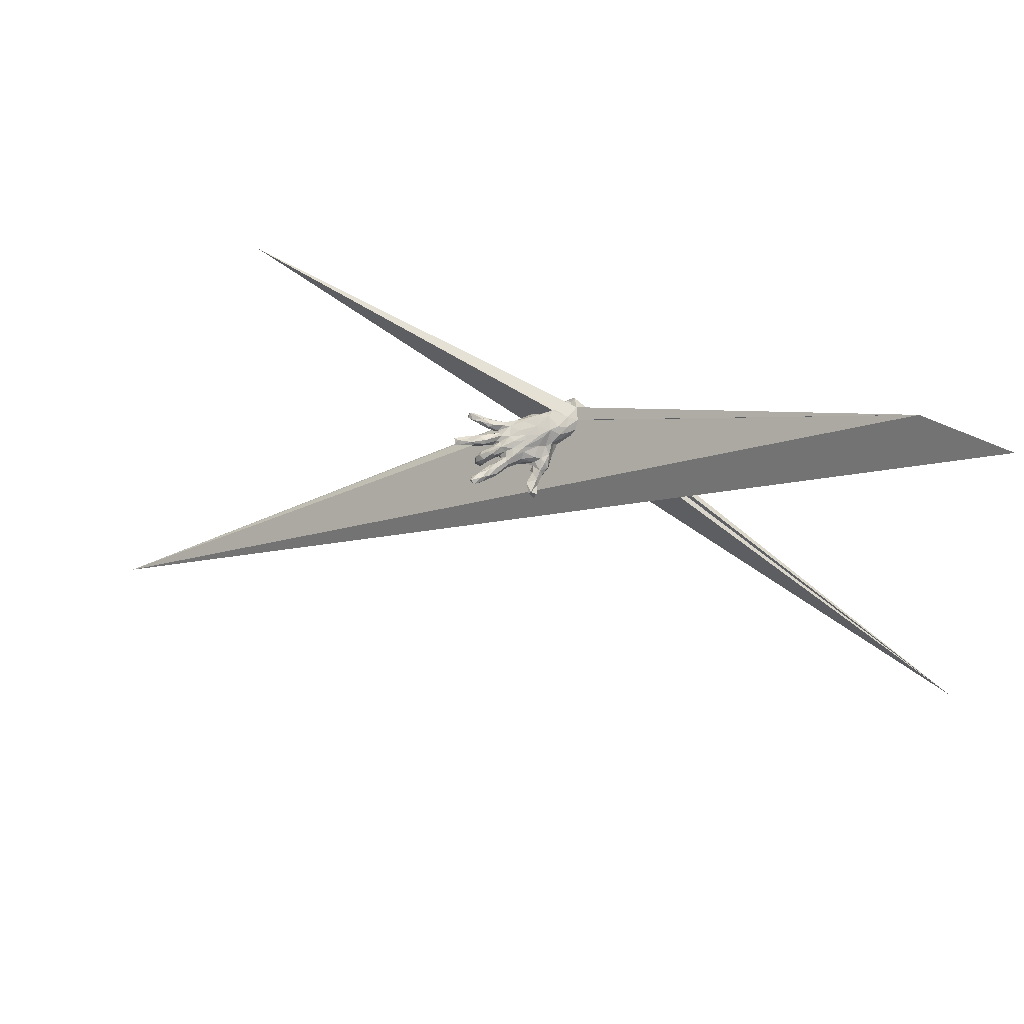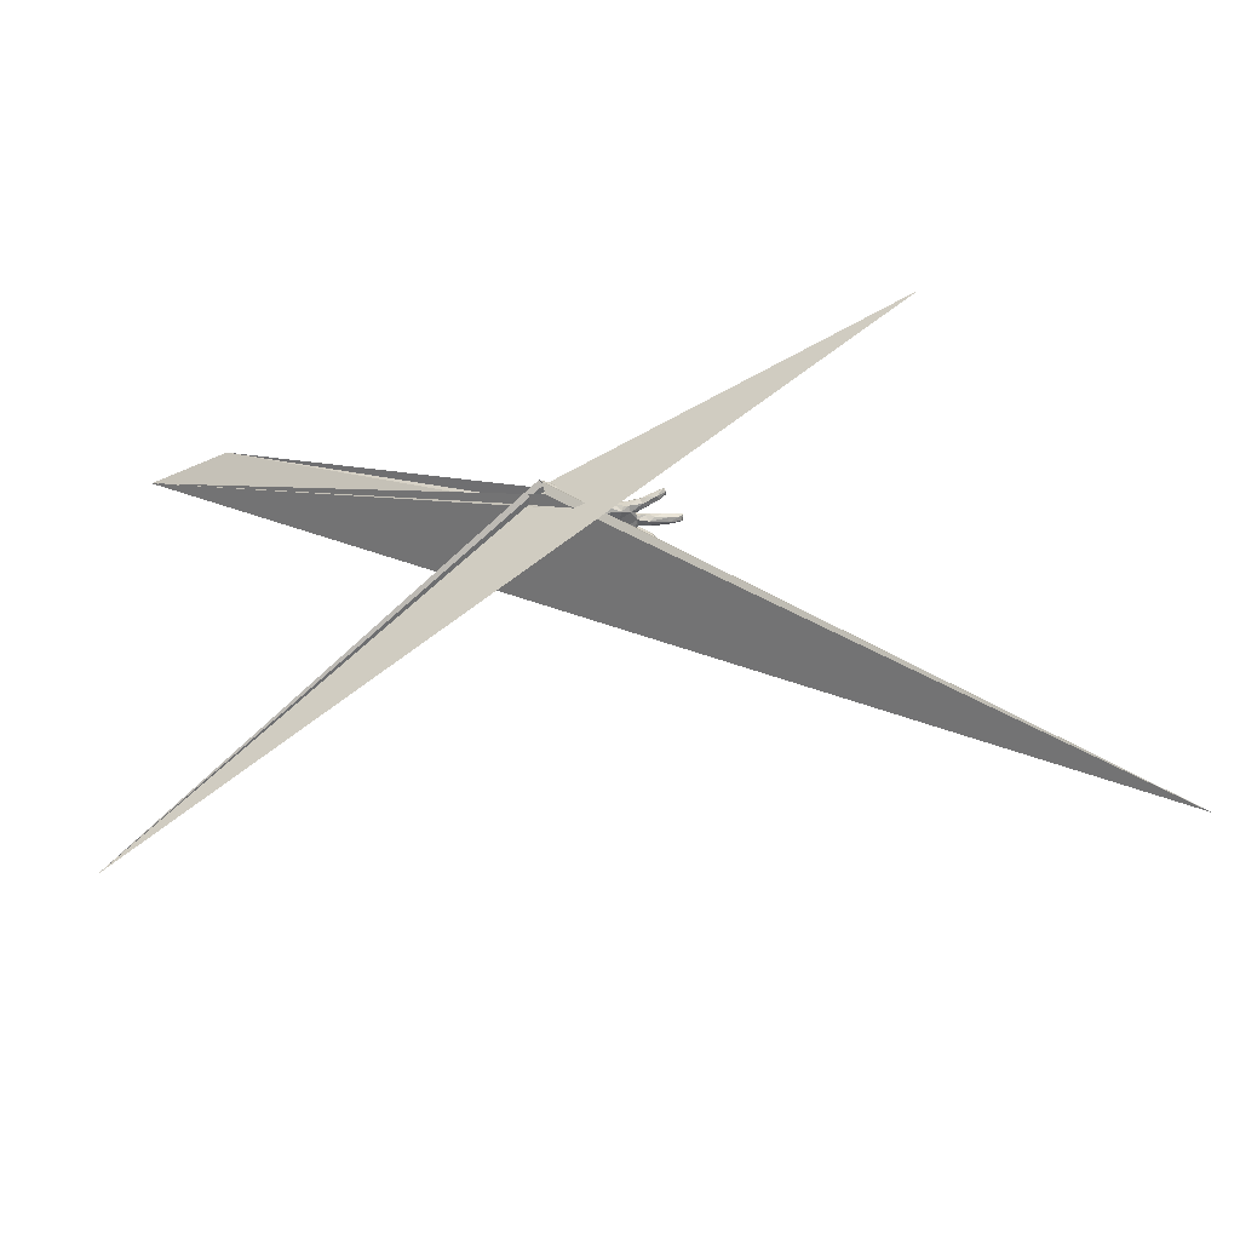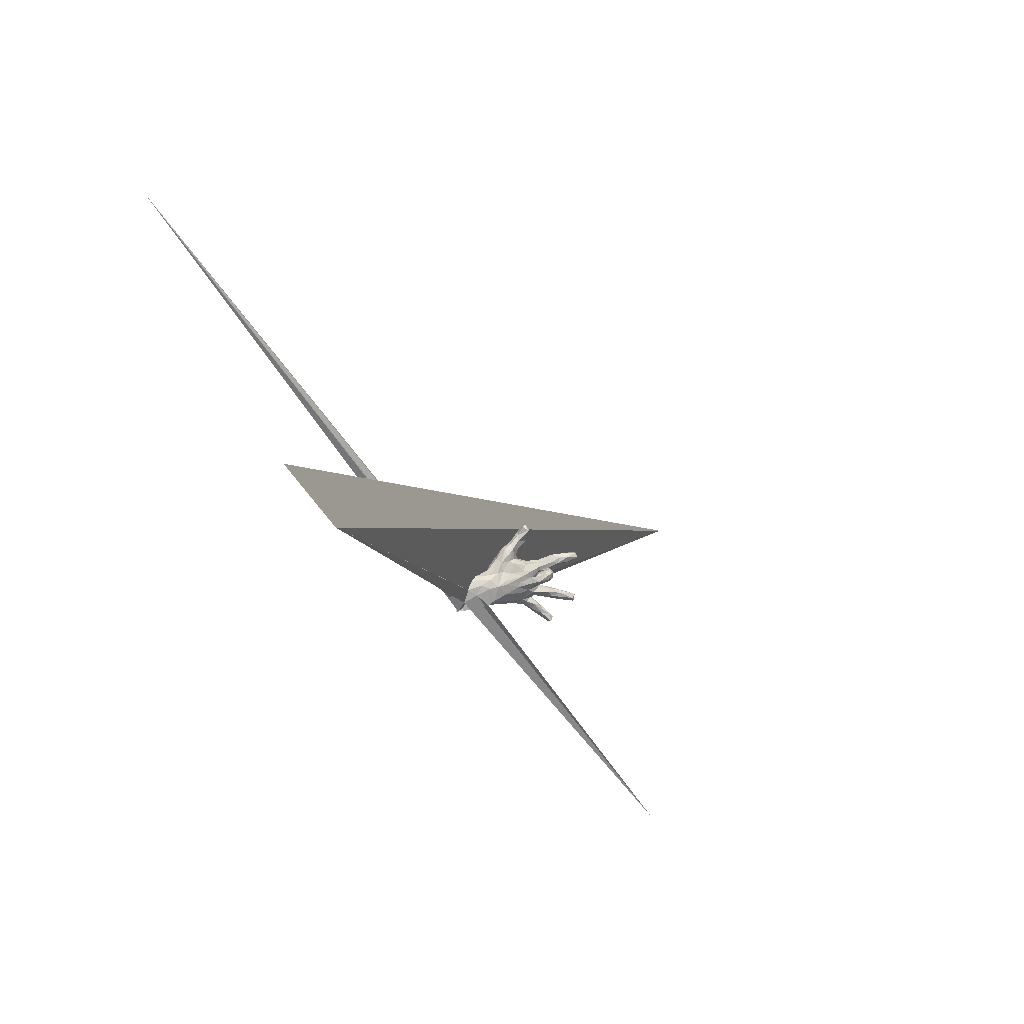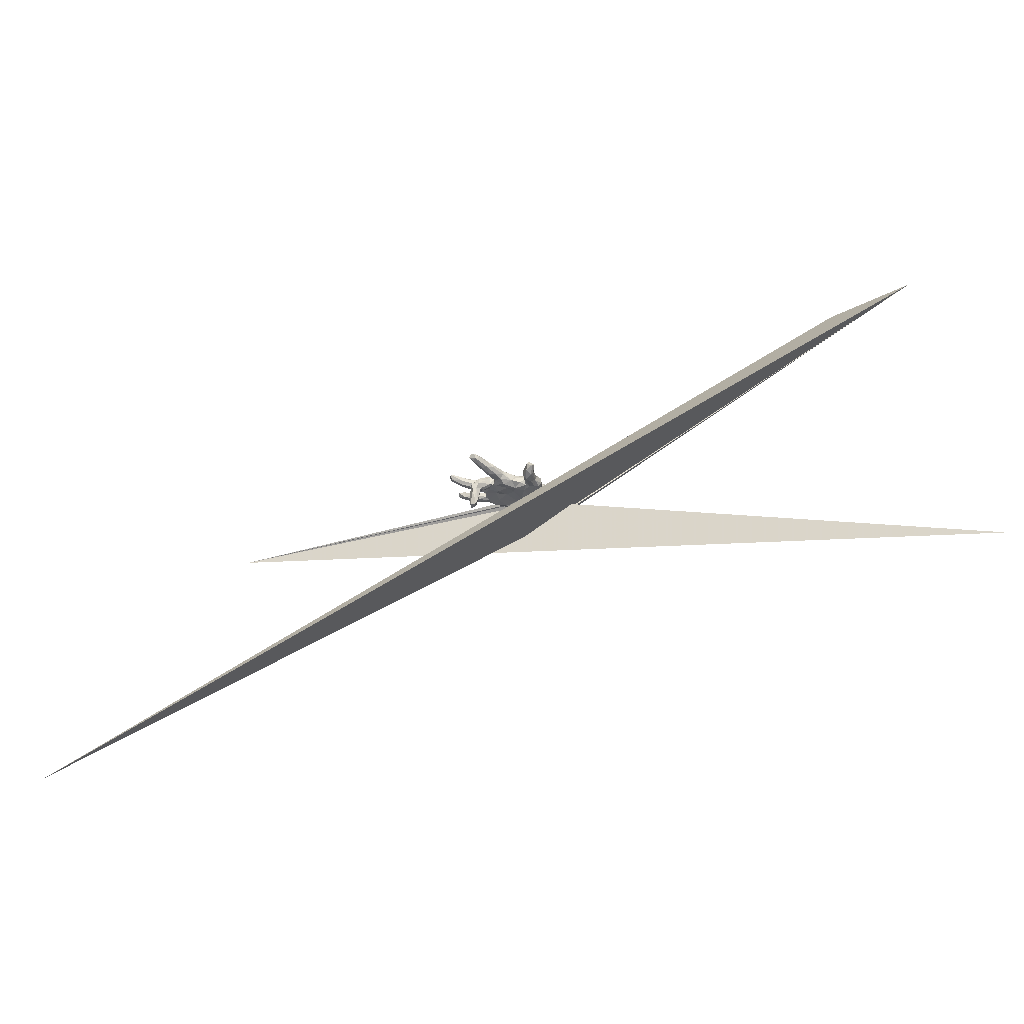
<metadata>
{"format":"obj","ext":"obj","renderer":"f3d","projection":"perspective","resolution":1024,"background":"white","views":[{"elev":79.6,"azim":157.1,"up":"+Z"},{"elev":-61.4,"azim":-19.9,"up":"+Z"},{"elev":15.9,"azim":-31.0,"up":"+Y"},{"elev":-29.6,"azim":148.5,"up":"+Z"}]}
</metadata>
<code>
v 0.8281 -0.2816 0.1282
v 0.7944 0.198 0.1394
v 0.8029 -0.3037 0.07534
v 0.8009 -0.3679 0.1342
v 0.8033 0.3031 0.1752
v 0.7708 -0.3191 0.1563
v 0.7782 0.2418 0.0969
v 0.8344 0.2298 0.1409
v 0.8177 0.2454 0.1997
v 0.7135 0.3096 0.1462
v 0.7715 -0.3505 0.0729
v 0.7595 -0.2575 0.1228
v 0.6745 0.2632 0.1847
v 0.6926 0.1927 0.1667
v 0.7795 0.2986 0.1177
v 0.6314 -0.3109 0.01656
v 0.7081 -0.35 0.1049
v 0.6493 0.1696 0.1181
v 0.6345 -0.2949 0.1124
v 0.6221 0.1714 0.06126
v 0.6434 -0.008828 -0.1042
v 0.6855 -0.2294 0.05265
v 0.5029 0.2935 0.06573
v 0.5923 0.271 0.1486
v 0.6418 -0.005183 -0.2221
v 0.6342 -0.07737 -0.2192
v 0.6743 -0.2634 0.01553
v 0.5756 -0.06354 -0.02068
v 0.6456 -0.052 -0.4015
v 0.6063 -0.2027 0.08102
v 0.5686 -0.3201 0.05939
v 0.5495 0.01722 0.00169
v 0.5488 0.1953 0.1515
v 0.6326 -0.07358 -0.1023
v 0.6177 0.01355 -0.3138
v 0.6053 -0.0972 -0.4277
v 0.6129 -0.1019 -0.3196
v 0.5362 0.1673 0.01727
v 0.6044 0.03003 -0.1602
v 0.5644 -0.1035 -0.3087
v 0.605 0.000866 -0.4118
v 0.4612 0.2181 0.1424
v 0.6263 0.2342 0.0371
v 0.6212 -0.2385 0.1107
v 0.5272 -0.5637 0.06252
v 0.5674 0.009971 -0.3357
v 0.4979 0.2065 -0.009976
v 0.5555 -0.1068 -0.1123
v 0.5309 -0.01697 -0.274
v 0.5765 0.052 -0.08935
v 0.5895 0.2829 0.04537
v 0.5525 -0.06204 -0.3956
v 0.5062 -0.6051 0.03396
v 0.4815 -0.6079 0.09977
v 0.479 -0.5092 0.06648
v 0.4889 -0.2838 -0.008243
v 0.529 0.01646 -0.1469
v 0.5224 -0.07192 -0.1495
v 0.4265 0.004702 0.07134
v 0.4755 0.2791 0.1075
v 0.4749 0.0488 -0.01643
v 0.4659 -0.04753 0.05004
v 0.4336 -0.1888 0.1065
v 0.3962 0.04304 -0.04757
v 0.4676 -0.5069 -0.006829
v 0.5182 -0.09389 -0.02137
v 0.5163 0.139 0.09211
v 0.4373 0.1516 0.1341
v 0.3577 0.1152 -0.01934
v 0.501 -0.1587 0.01117
v 0.4845 -0.2586 0.0983
v 0.4638 -0.6183 0.03059
v 0.4156 -0.5797 0.04574
v 0.4219 -0.5398 -0.02677
v 0.4242 -0.2711 0.06341
v 0.4408 0.2494 0.001902
v 0.4633 -0.1744 -0.03107
v 0.366 -0.375 -0.004858
v 0.4616 -0.01345 -0.1311
v 0.3575 -0.07577 0.07693
v 0.4492 -0.225 -0.04294
v 0.348 0.01033 -0.04735
v 0.4691 -0.1536 0.07905
v 0.3445 -0.06567 -0.05418
v 0.3887 -0.2641 0.007162
v 0.3835 -0.447 0.05351
v 0.3251 0.2053 -0.02008
v 0.3396 0.04505 -0.04451
v 0.4037 0.1098 0.007845
v 0.295 0.1804 0.1245
v 0.3085 0.2432 0.03609
v 0.3381 0.05705 0.03654
v 0.2945 -0.4204 -0.07574
v 0.2782 0.1237 0.1156
v 0.3892 0.03392 0.06251
v 0.2806 -0.02354 0.1305
v 0.3224 -0.3533 0.03354
v 0.3264 -0.08946 -0.04638
v 0.3623 -0.4866 0.05443
v 0.3152 -0.2026 -0.04562
v 0.3642 -0.117 -0.007577
v 0.2664 -0.1009 0.06881
v 0.3318 0.09114 0.0336
v 0.2574 -0.3504 0.04985
v 0.3226 -0.4984 -0.03412
v 0.2248 -0.01065 -0.08832
v 0.2663 -0.2825 -0.05454
v 0.2261 -0.2647 -0.007784
v 0.2521 -0.4461 -0.02215
v 0.2953 -0.1315 0.05883
v 0.1713 0.2408 -0.01688
v 0.2144 -0.08602 -0.07627
v 0.247 0.169 -0.07073
v 0.2891 -0.239 -0.02659
v 0.2261 -0.2185 0.04096
v 0.2885 0.2235 0.09467
v 0.2507 0.04745 0.1021
v 0.3243 -0.3696 -0.06491
v 0.161 0.117 -0.07622
v 0.2299 -0.412 0.02259
v 0.2071 -0.2817 -0.08802
v 0.1201 -0.1113 0.1205
v 0.09516 0.2226 0.08363
v 0.2193 -0.1677 0.08954
v 0.1887 0.1542 0.14
v 0.1878 0.6674 0.02452
v 0.1544 0.5217 -0.003311
v 0.1756 0.6408 -0.0613
v 0.1563 -0.3478 -0.07742
v 0.1564 0.05582 0.1373
v 0.1492 0.5168 -0.08002
v 0.07706 -0.038 -0.07646
v 0.154 0.6713 0.06044
v 0.1485 0.737 -0.02431
v 0.1053 -0.0212 0.1603
v 0.09566 0.7162 0.01614
v 0.01853 0.54 0.02491
v 0.1148 0.5393 -0.1301
v 0.04343 0.3864 -0.0585
v 0.1169 -0.169 -0.1162
v -0.0148 -0.1295 0.1397
v 0.1428 -0.2958 0.03959
v 0.1007 -0.3347 -0.09611
v 0.07047 0.1798 -0.08096
v 0.1027 0.6459 -0.108
v 0.02584 0.06979 -0.07196
v 0.1124 0.2498 0.02884
v 0.0385 0.605 -0.02261
v 0.0561 0.2789 -0.03242
v -0.03658 0.02542 0.1647
v 0.1078 -0.3362 0.00395
v 0.07466 0.6509 -0.06477
v -0.01019 0.3246 -0.0832
v 0.04366 0.1541 0.1316
v -0.00768 0.3505 0.003401
v -0.06941 -0.03107 0.1713
v -0.04584 0.3165 0.04014
v 0.05753 -0.2421 0.07217
v 0.0285 0.4288 0.005995
v -0.04126 0.3672 -0.108
v -0.03885 -0.2113 -0.137
v 0.02195 0.5169 -0.1307
v -0.07468 0.5026 -0.01225
v -0.1286 -0.2665 -0.115
v 0.09936 -0.2777 -0.1333
v -0.06519 0.2695 0.09449
v -0.1301 -0.09352 -0.09079
v -0.04147 0.5115 -0.07995
v 0.01383 0.1044 0.1581
v -0.06753 0.4499 0.04082
v -0.1633 0.1574 0.1264
v 0.01079 -0.3193 -0.07149
v -0.03834 0.2289 -0.1135
v -0.1426 0.3053 0.07234
v -0.1189 -0.2296 0.1037
v -0.1586 0.3859 0.06707
v -0.2419 -0.08535 0.19
v -0.1601 -0.01498 -0.09196
v -0.283 0.07977 0.1844
v -0.07171 -0.2806 0.04602
v -0.1032 0.07859 -0.1019
v -0.2265 -0.1527 -0.1412
v -0.1427 0.4387 -0.1088
v -0.259 -0.2803 -0.01977
v -0.0881 0.4223 -0.1242
v -0.1741 0.449 0.01289
v -0.2446 0.323 -0.1149
v -0.1346 -0.3026 -0.05542
v -0.1668 0.1878 -0.155
v -0.2531 -0.2185 -0.1222
v -0.2592 0.3006 0.06604
v -0.2422 0.09944 -0.1594
v -0.2429 0.04353 0.1971
v -0.181 0.4467 -0.06157
v -0.223 0.2745 -0.15
v -0.2741 0.3345 -0.02679
v -0.2895 -0.02479 -0.1325
v -0.2796 -0.238 0.1044
v -0.3263 -0.1762 0.167
v -0.3301 0.155 -0.1449
v -0.4169 -0.2149 0.1399
v -0.3524 -0.2387 -0.05668
v -0.3338 -0.1124 -0.1474
v -0.3346 0.07228 -0.1334
v -0.2554 0.1908 0.09615
v -0.3451 0.2333 -0.09538
v -0.3711 0.1891 0.0514
v -0.3892 0.006565 -0.1055
v -0.4136 0.2018 -0.02323
v -0.3899 0.0365 0.2109
v -0.3639 -0.1663 -0.1269
v -0.3442 0.187 0.1184
v -0.4272 -0.1447 -0.101
v -0.4973 0.02799 0.2007
v -0.5199 -0.2005 0.1811
v -0.463 -0.2156 -0.05104
v -0.4455 -0.1452 0.1998
v -0.4217 0.1662 -0.04957
v -0.4804 0.1312 0.1574
v -0.4933 -0.2257 0.07566
v -0.503 -0.03182 -0.129
v -0.6044 -0.2295 0.09682
v -0.5015 0.0416 -0.1024
v -0.5052 0.1733 0.08936
v -0.5674 -0.1556 -0.1301
v -0.6494 -0.2651 -0.01176
v -0.5901 0.1534 -0.03435
v -0.5425 -0.2023 -0.1029
v -0.5956 0.1755 0.03148
v -0.6045 -0.2366 -0.09593
v -0.7131 0.1114 -0.1081
v -0.6718 -0.04689 0.1471
v -0.5982 -0.03247 -0.1589
v -0.6158 0.1385 0.1074
v -0.7417 0.1289 0.05967
v -0.6078 0.07438 0.1543
v -0.728 0.154 -0.01977
v -0.7346 -0.07117 -0.2134
v -0.7621 0.04499 0.03642
v -0.7914 -0.2822 -0.1333
v -0.7181 0.03012 -0.1688
v -4.16 2.129 3.13
v -0.7794 0.0304 0.1128
v 2.207 -3.796 -0.02416
v -0.7772 -0.2787 0.005243
v -4.914 3.018 3.456
v -0.7732 -0.2199 -0.1987
v -4.163 5.138 -1.902
v 5.763 -1.467 -5.063
v -0.8329 -0.1326 0.1008
v -0.8471 -0.3018 -0.08377
v -0.8704 -0.2702 0.009102
f 194 163 168
f 148 168 163
f 183 194 168
f 186 163 194
f 152 168 148
f 137 148 163
f 128 134 126
f 133 126 134
f 131 128 126
f 145 134 128
f 164 165 172
f 143 172 165
f 188 164 172
f 161 165 164
f 246 238 225
f 233 225 238
f 247 246 225
f 242 238 246
f 249 242 246
f 241 238 242
f 247 249 246
f 250 242 249
f 32 28 21
f 34 21 28
f 50 32 21
f 62 28 32
f 189 160 173
f 153 173 160
f 181 189 173
f 185 160 189
f 183 168 185
f 162 185 168
f 187 183 185
f 187 194 183
f 131 126 127
f 133 127 126
f 139 131 127
f 138 128 131
f 139 138 131
f 145 128 138
f 168 152 145
f 134 145 152
f 162 168 145
f 138 162 145
f 136 152 148
f 136 134 152
f 129 165 121
f 140 121 165
f 93 129 121
f 143 165 129
f 161 140 165
f 112 121 140
f 167 140 161
f 132 140 167
f 182 167 161
f 182 161 164
f 190 182 164
f 25 21 34
f 66 34 28
f 62 66 28
f 48 34 66
f 37 34 48
f 80 48 66
f 84 58 48
f 40 48 58
f 80 84 48
f 79 58 84
f 57 58 79
f 82 79 84
f 39 50 21
f 61 32 50
f 64 50 57
f 39 57 50
f 79 64 57
f 61 50 64
f 82 64 79
f 95 61 64
f 88 64 82
f 98 82 84
f 181 192 189
f 195 189 192
f 178 192 181
f 195 185 189
f 162 160 185
f 198 202 184
f 190 184 202
f 180 198 184
f 220 202 198
f 198 180 175
f 158 175 180
f 199 198 175
f 180 151 158
f 142 158 151
f 172 151 180
f 12 6 1
f 4 1 6
f 22 12 1
f 44 6 12
f 3 1 4
f 17 4 6
f 234 229 235
f 237 235 229
f 243 234 235
f 224 229 234
f 219 224 234
f 209 229 224
f 212 224 219
f 236 219 234
f 207 224 212
f 210 212 219
f 209 224 207
f 196 209 207
f 191 207 212
f 205 191 212
f 196 207 191
f 205 171 174
f 166 174 171
f 191 205 174
f 179 171 205
f 154 166 171
f 157 174 166
f 123 166 154
f 169 154 171
f 169 125 154
f 123 154 125
f 130 125 169
f 169 171 179
f 210 179 205
f 193 169 179
f 94 125 130
f 150 130 169
f 242 243 239
f 235 239 243
f 241 242 239
f 250 243 242
f 237 239 235
f 135 130 150
f 193 150 169
f 236 234 243
f 210 193 179
f 156 150 193
f 243 232 236
f 214 236 232
f 250 232 243
f 219 236 214
f 215 214 232
f 177 193 210
f 177 156 193
f 141 156 177
f 135 150 156
f 244 232 250
f 217 214 215
f 244 215 232
f 210 214 217
f 201 217 215
f 219 214 210
f 177 210 217
f 199 177 217
f 248 244 250
f 222 215 244
f 175 177 199
f 201 199 217
f 141 177 175
f 220 215 222
f 248 222 244
f 220 201 215
f 198 199 201
f 31 16 17
f 11 17 16
f 19 31 17
f 56 16 31
f 27 11 16
f 4 17 11
f 19 17 6
f 3 4 11
f 162 138 160
f 139 160 138
f 25 39 21
f 200 195 192
f 204 200 192
f 187 195 200
f 187 185 195
f 26 34 37
f 40 37 48
f 36 37 40
f 26 25 34
f 29 25 26
f 29 26 37
f 57 49 58
f 40 58 49
f 46 49 57
f 35 39 25
f 57 39 46
f 35 46 39
f 29 35 25
f 41 46 35
f 52 49 46
f 36 29 37
f 41 52 46
f 40 49 52
f 36 40 52
f 41 35 29
f 41 29 36
f 52 41 36
f 27 3 11
f 120 99 104
f 86 104 99
f 142 120 104
f 109 99 120
f 73 99 109
f 151 109 120
f 97 104 86
f 55 86 99
f 78 97 86
f 108 104 97
f 78 86 55
f 65 78 55
f 45 65 55
f 118 78 65
f 54 99 73
f 105 73 109
f 54 55 99
f 72 54 73
f 53 54 72
f 105 72 73
f 45 54 53
f 74 53 72
f 45 55 54
f 65 45 53
f 186 170 163
f 137 163 170
f 176 170 186
f 174 170 176
f 191 176 186
f 157 170 174
f 191 174 176
f 196 191 186
f 194 196 186
f 155 170 157
f 123 157 166
f 23 24 10
f 13 10 24
f 51 23 10
f 60 24 23
f 13 5 10
f 15 10 5
f 9 5 13
f 8 15 5
f 51 10 15
f 206 209 196
f 33 13 24
f 7 15 8
f 9 8 5
f 210 205 212
f 231 239 237
f 227 231 237
f 241 239 231
f 90 125 94
f 117 94 130
f 103 94 117
f 96 117 130
f 92 103 117
f 89 94 103
f 95 117 96
f 135 96 130
f 59 95 96
f 92 117 95
f 61 95 59
f 62 59 96
f 122 102 96
f 80 96 102
f 135 122 96
f 124 102 122
f 62 96 80
f 101 80 102
f 141 158 122
f 124 122 158
f 156 141 122
f 175 158 141
f 115 124 158
f 110 102 124
f 101 102 110
f 63 110 124
f 251 252 249
f 250 249 252
f 247 251 249
f 245 252 251
f 248 250 252
f 230 216 226
f 220 226 216
f 240 230 226
f 228 216 230
f 202 220 216
f 222 226 220
f 213 202 216
f 201 220 198
f 115 63 124
f 75 63 115
f 71 63 75
f 85 75 115
f 248 252 245
f 240 245 251
f 245 240 226
f 222 245 226
f 248 245 222
f 147 157 123
f 111 147 123
f 149 157 147
f 116 42 60
f 24 60 42
f 91 116 60
f 90 42 116
f 38 43 20
f 7 20 43
f 89 38 20
f 47 43 38
f 149 147 111
f 144 149 111
f 196 194 187
f 206 196 187
f 233 241 231
f 89 69 38
f 47 38 69
f 103 69 89
f 87 47 69
f 113 87 69
f 76 47 87
f 88 113 69
f 111 87 113
f 144 111 113
f 119 144 113
f 88 119 113
f 146 144 119
f 181 173 144
f 153 144 173
f 146 181 144
f 218 200 204
f 208 218 204
f 206 200 218
f 47 51 43
f 15 43 51
f 76 51 47
f 23 51 76
f 91 23 76
f 91 76 87
f 111 91 87
f 116 91 111
f 153 149 144
f 155 149 153
f 206 187 200
f 157 149 155
f 139 155 153
f 160 139 153
f 159 155 139
f 159 139 127
f 33 24 42
f 68 33 42
f 91 60 23
f 14 13 33
f 9 13 14
f 18 14 33
f 2 9 14
f 8 9 2
f 18 2 14
f 7 8 2
f 223 231 227
f 229 227 237
f 218 227 229
f 209 218 229
f 223 227 218
f 206 218 209
f 116 123 125
f 111 123 116
f 90 116 125
f 42 90 94
f 68 42 94
f 89 68 94
f 68 67 33
f 18 33 67
f 89 67 68
f 20 18 67
f 122 135 156
f 213 208 203
f 197 203 208
f 211 213 203
f 221 208 213
f 182 203 197
f 204 197 208
f 167 182 197
f 211 203 182
f 178 167 197
f 146 167 178
f 192 178 197
f 140 132 112
f 106 112 132
f 159 170 155
f 142 151 120
f 129 109 151
f 137 170 159
f 137 159 127
f 133 137 127
f 148 137 133
f 136 148 133
f 134 136 133
f 65 53 74
f 93 65 74
f 105 74 72
f 118 65 93
f 105 93 74
f 93 105 109
f 107 78 118
f 121 118 93
f 129 93 109
f 121 107 118
f 108 78 107
f 100 107 121
f 98 112 106
f 119 106 132
f 100 112 98
f 82 98 106
f 98 84 80
f 101 98 80
f 62 80 66
f 59 62 32
f 241 233 238
f 221 225 233
f 225 213 228
f 216 228 213
f 230 225 228
f 221 213 225
f 202 213 211
f 190 211 182
f 146 132 167
f 100 121 112
f 101 100 98
f 77 100 101
f 70 77 101
f 81 100 77
f 27 81 77
f 85 100 81
f 27 77 70
f 83 70 101
f 251 247 240
f 230 240 247
f 83 44 30
f 12 30 44
f 70 83 30
f 63 44 83
f 22 30 12
f 70 30 22
f 188 180 184
f 190 188 184
f 172 180 188
f 143 151 172
f 142 108 158
f 115 158 108
f 104 108 142
f 56 75 85
f 114 85 115
f 56 31 75
f 71 75 31
f 19 71 31
f 44 71 19
f 6 44 19
f 63 71 44
f 3 22 1
f 27 22 3
f 108 97 78
f 225 230 247
f 202 211 190
f 67 89 20
f 233 231 223
f 20 7 2
f 18 20 2
f 43 15 7
f 188 190 164
f 114 107 100
f 85 114 100
f 108 107 114
f 108 114 115
f 56 85 81
f 16 56 81
f 22 27 70
f 16 81 27
f 129 151 143
f 223 218 208
f 197 204 192
f 178 181 146
f 132 146 119
f 106 119 88
f 92 88 69
f 221 233 223
f 208 221 223
f 82 106 88
f 64 88 92
f 103 92 69
f 95 64 92
f 61 59 32
f 83 110 63
f 110 83 101

</code>
